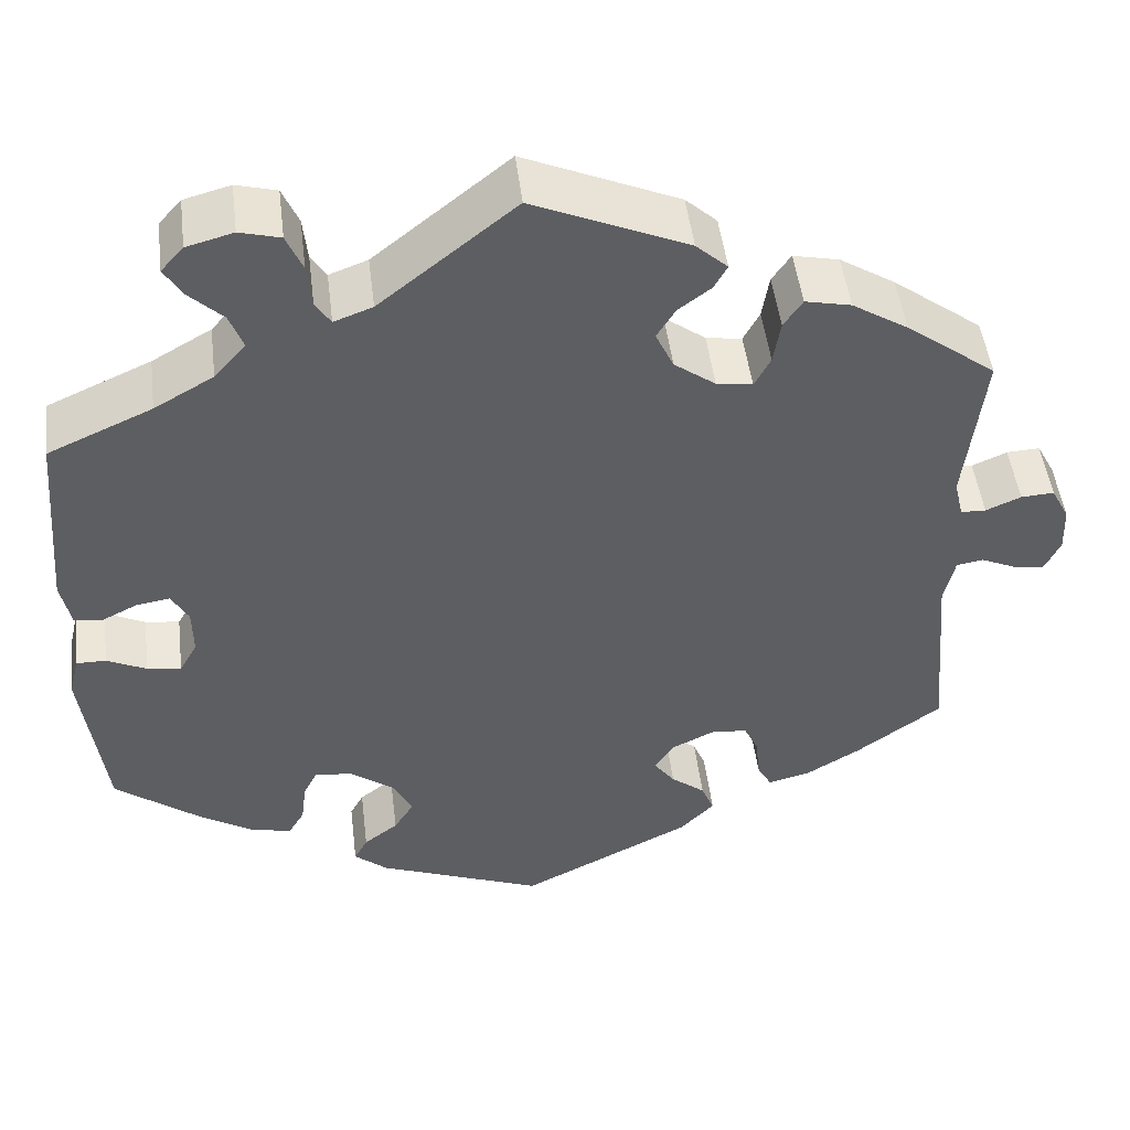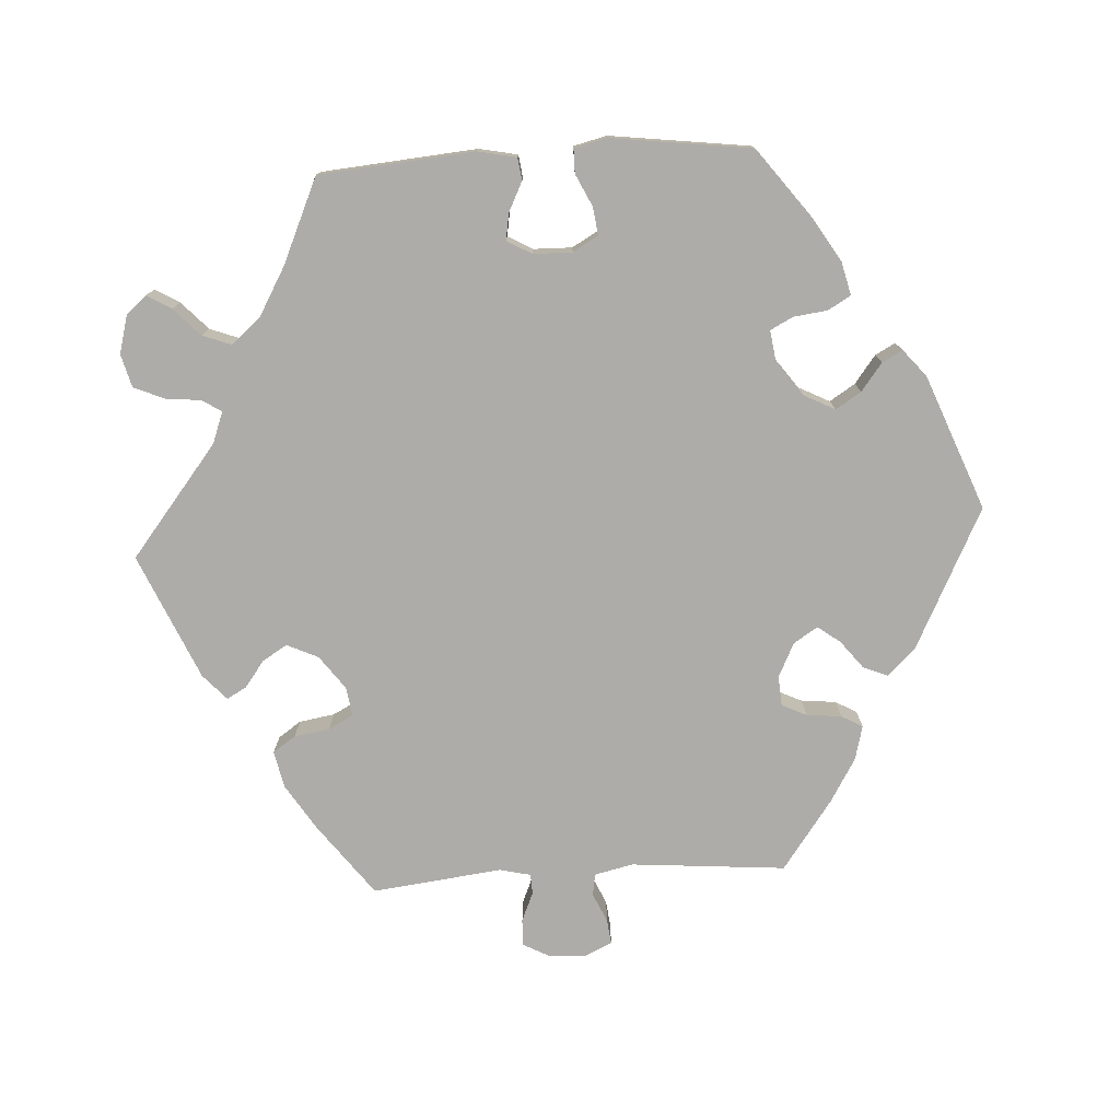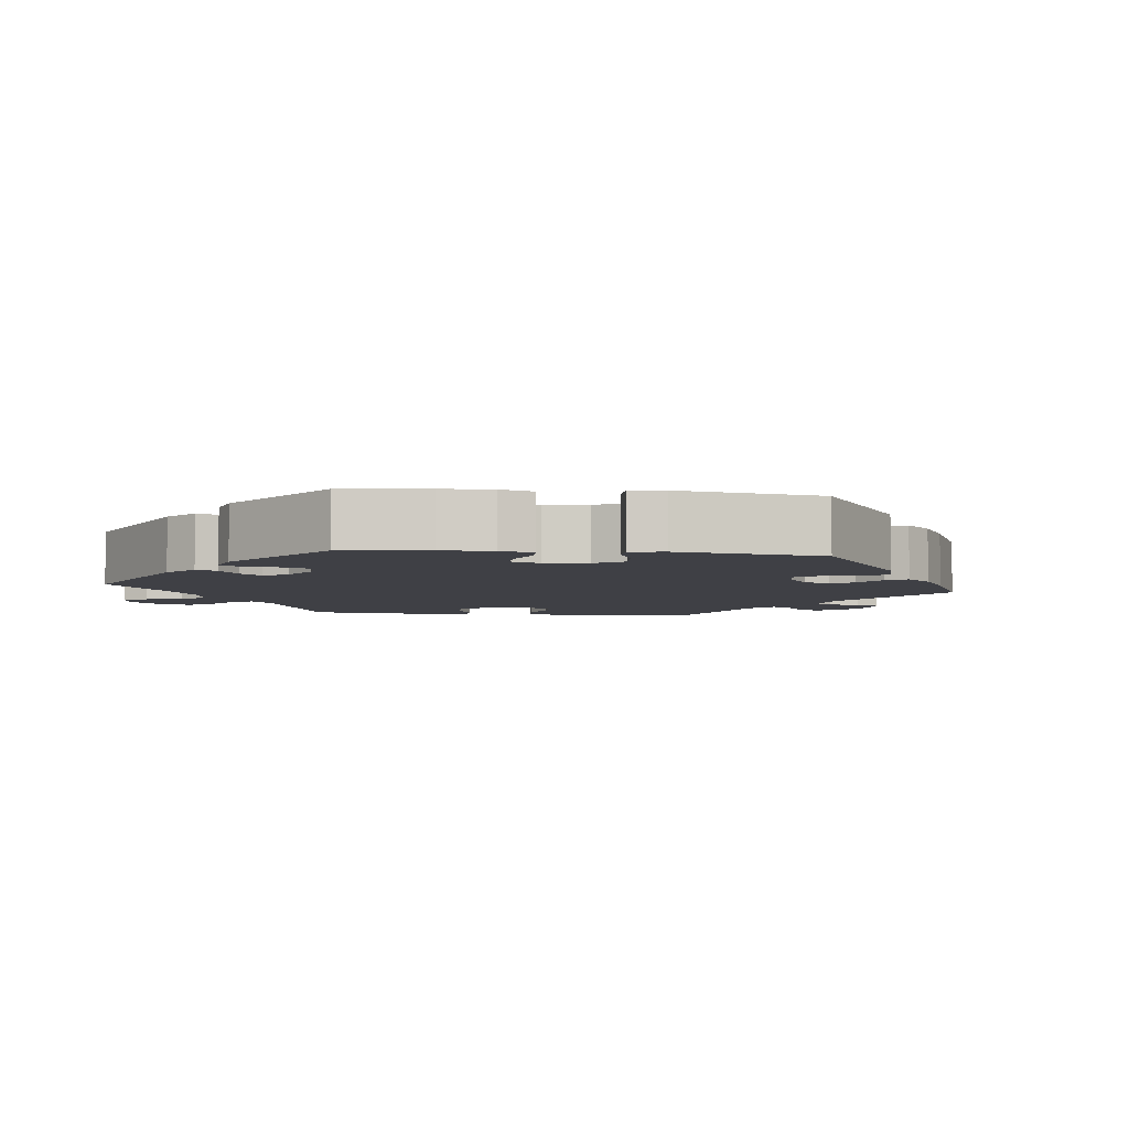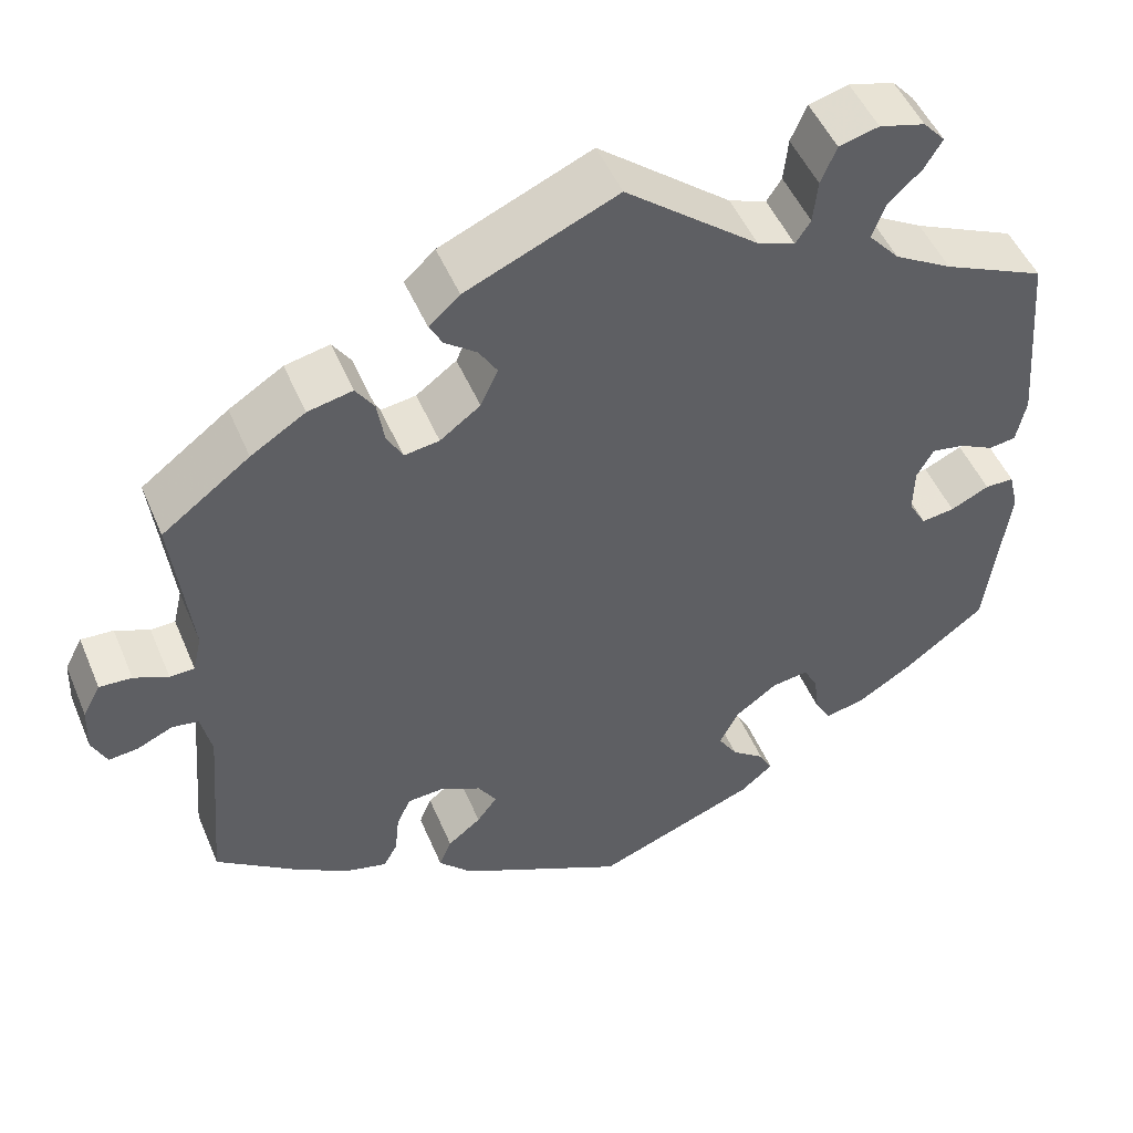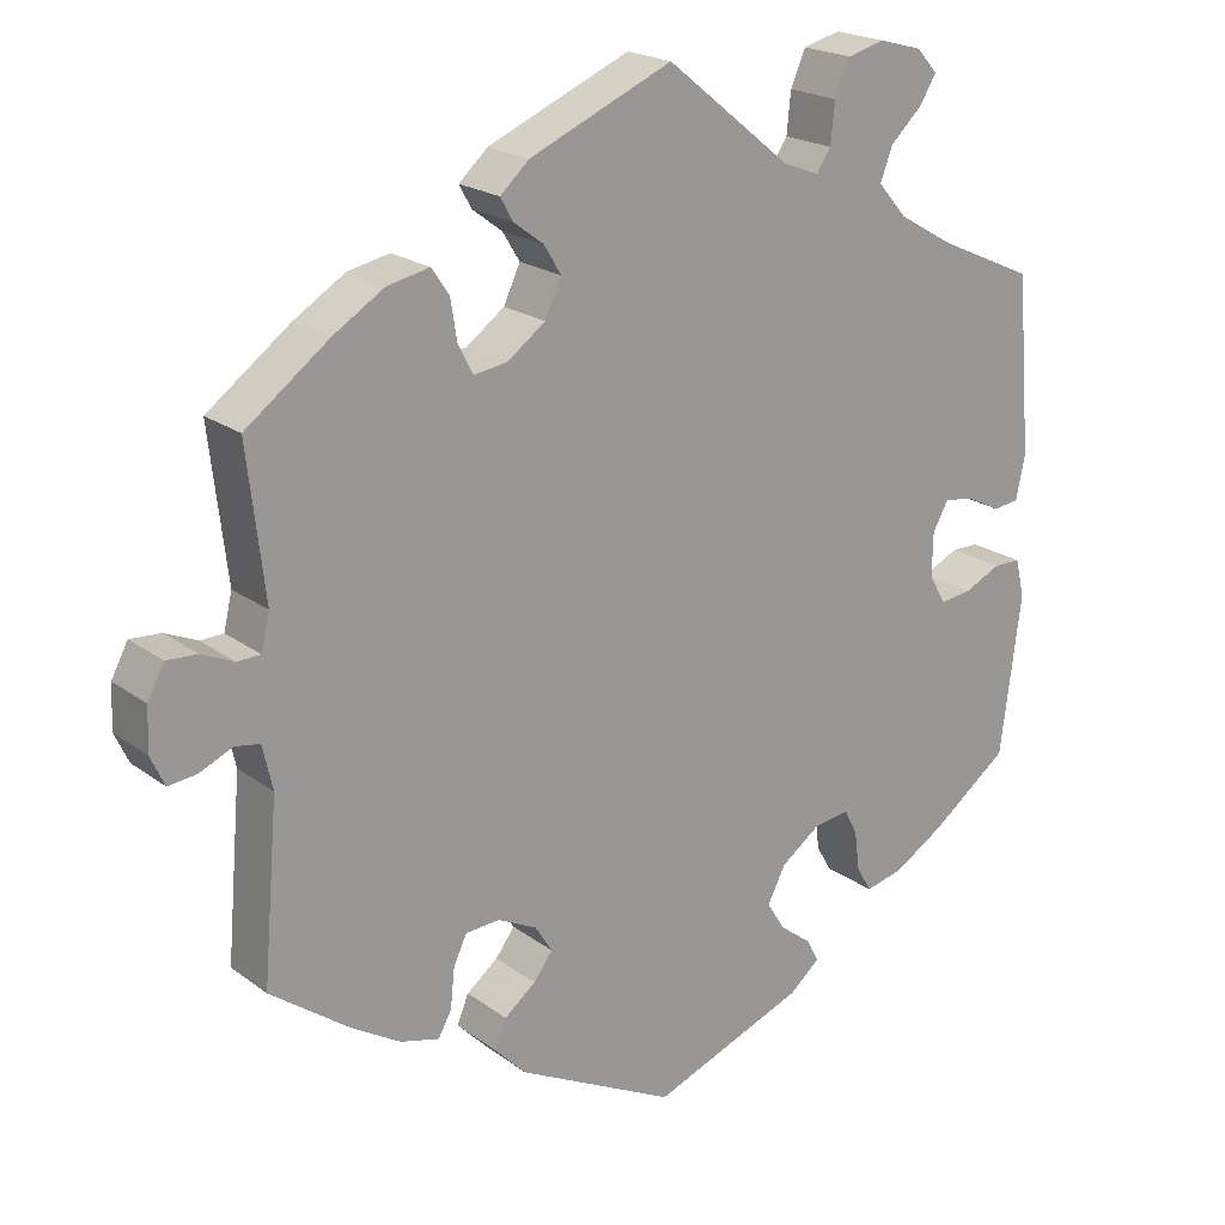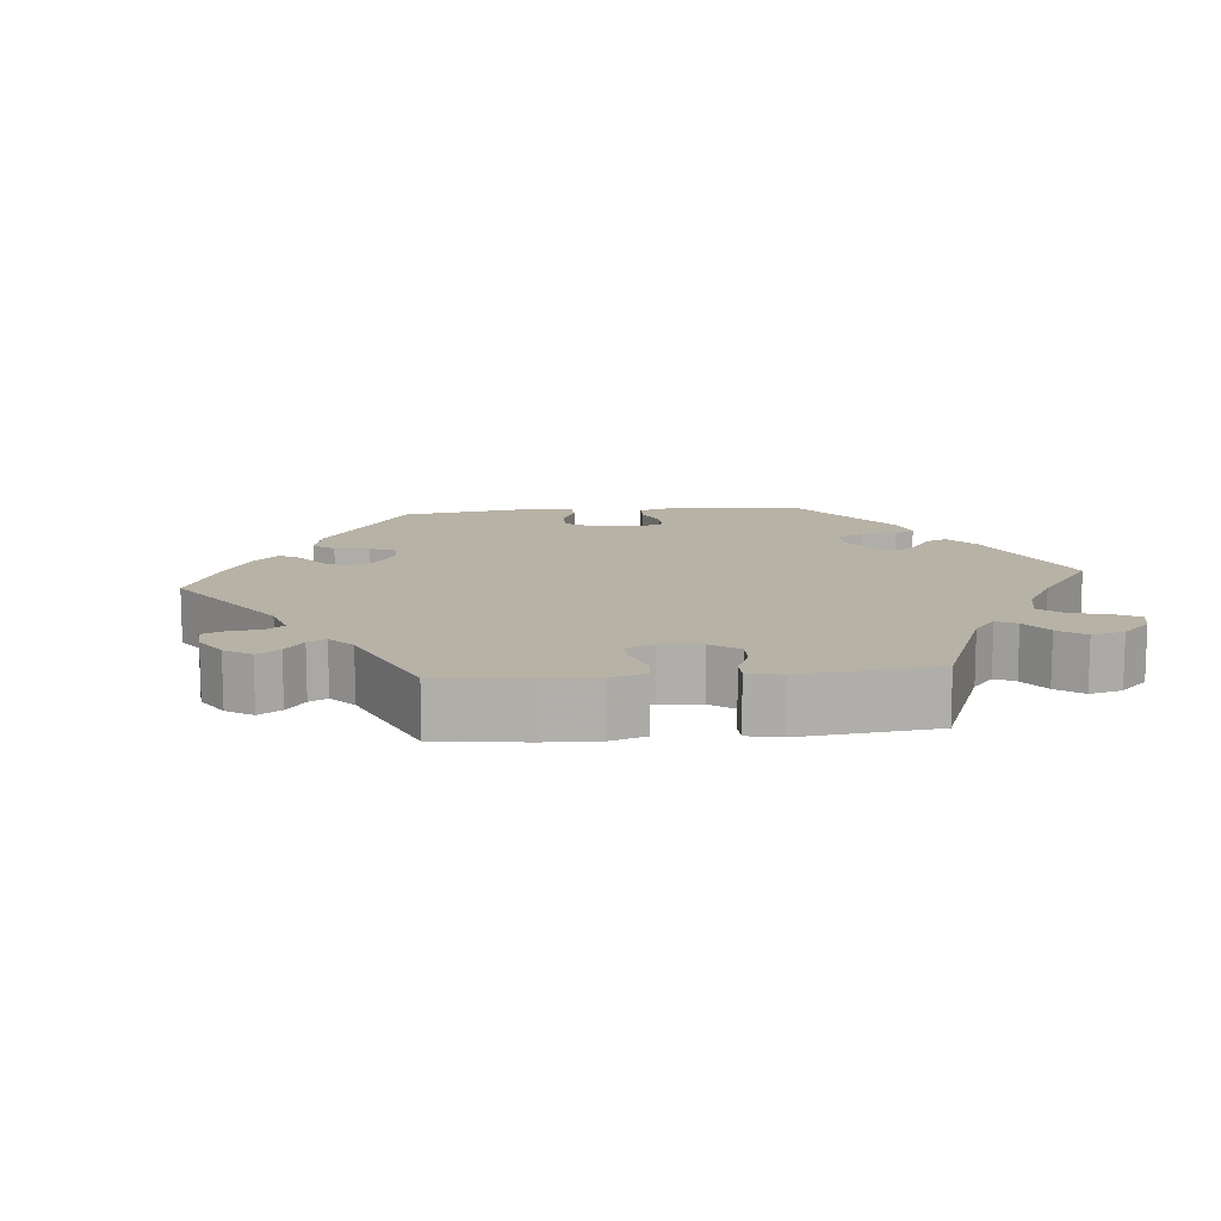
<metadata>
{"format":"obj","ext":"obj","renderer":"f3d","projection":"perspective","resolution":1024,"background":"white","views":[{"elev":48.6,"azim":173.0,"up":"+Z"},{"elev":-77.0,"azim":93.4,"up":"+Y"},{"elev":-5.2,"azim":143.2,"up":"+Y"},{"elev":49.4,"azim":-22.4,"up":"+Z"},{"elev":20.4,"azim":-37.2,"up":"+Z"},{"elev":12.3,"azim":-35.5,"up":"+Y"}]}
</metadata>
<code>
v -0.483 0.07 -0.076
v -0.495 0.07 -0.023
v -0.525 0.07 -0.018
v -0.565 0.07 -0.036
v -0.599 0.07 -0.04
v -0.616 0.07 -0.004
v -0.614 0.07 0.048
v -0.594 0.07 0.086
v -0.557 0.07 0.084
v -0.518 0.07 0.067
v -0.49 0.07 0.068
v -0.48 0.07 0.111
v -0.501 0.07 0.289
v -0.401 0.07 0.364
v -0.339 0.07 0.403
v -0.288 0.07 0.414
v -0.267 0.07 0.383
v -0.259 0.07 0.334
v -0.241 0.07 0.3
v -0.201 0.07 0.306
v -0.155 0.07 0.34
v -0.135 0.07 0.383
v -0.156 0.07 0.417
v -0.192 0.07 0.444
v -0.207 0.07 0.471
v -0.172 0.07 0.503
v 0 0.07 0.578
v 0.151 0.07 0.457
v 0.194 0.07 0.441
v 0.211 0.07 0.467
v 0.216 0.07 0.516
v 0.234 0.07 0.558
v 0.279 0.07 0.57
v 0.331 0.07 0.556
v 0.356 0.07 0.528
v 0.336 0.07 0.495
v 0.298 0.07 0.459
v 0.283 0.07 0.419
v 0.318 0.07 0.379
v 0.384 0.07 0.341
v 0.5 0.07 0.289
v 0.518 0.07 0.076
v 0.507 0.07 0.023
v 0.476 0.07 0.019
v 0.436 0.07 0.039
v 0.399 0.07 0.045
v 0.38 0.07 0.011
v 0.379 0.07 -0.042
v 0.399 0.07 -0.077
v 0.437 0.07 -0.072
v 0.481 0.07 -0.051
v 0.514 0.07 -0.051
v 0.525 0.07 -0.097
v 0.5 0.07 -0.289
v 0.406 0.07 -0.36
v 0.346 0.07 -0.397
v 0.3 0.07 -0.408
v 0.282 0.07 -0.377
v 0.276 0.07 -0.33
v 0.26 0.07 -0.299
v 0.218 0.07 -0.305
v 0.17 0.07 -0.34
v 0.148 0.07 -0.383
v 0.17 0.07 -0.418
v 0.208 0.07 -0.447
v 0.223 0.07 -0.475
v 0.186 0.07 -0.506
v 0.001 0.07 -0.578
v -0.19 0.07 -0.482
v -0.228 0.07 -0.443
v -0.214 0.07 -0.409
v -0.176 0.07 -0.379
v -0.153 0.07 -0.348
v -0.174 0.07 -0.315
v -0.221 0.07 -0.292
v -0.262 0.07 -0.295
v -0.278 0.07 -0.329
v -0.283 0.07 -0.377
v -0.299 0.07 -0.406
v -0.346 0.07 -0.394
v -0.406 0.07 -0.358
v -0.501 0.07 -0.289
v -0.483 0 -0.076
v -0.495 0 -0.023
v -0.525 0 -0.018
v -0.565 0 -0.036
v -0.599 0 -0.04
v -0.616 0 -0.004
v -0.614 0 0.048
v -0.594 0 0.086
v -0.557 0 0.084
v -0.518 0 0.067
v -0.49 0 0.068
v -0.48 0 0.111
v -0.501 0 0.289
v -0.401 0 0.364
v -0.339 0 0.403
v -0.288 0 0.414
v -0.267 0 0.383
v -0.259 0 0.334
v -0.241 0 0.3
v -0.201 0 0.306
v -0.155 0 0.34
v -0.135 0 0.383
v -0.156 0 0.417
v -0.192 0 0.444
v -0.207 0 0.471
v -0.172 0 0.503
v 0 0 0.578
v 0.151 0 0.457
v 0.194 0 0.441
v 0.211 0 0.467
v 0.216 0 0.516
v 0.234 0 0.558
v 0.279 0 0.57
v 0.331 0 0.556
v 0.356 0 0.528
v 0.336 0 0.495
v 0.298 0 0.459
v 0.283 0 0.419
v 0.318 0 0.379
v 0.384 0 0.341
v 0.5 0 0.289
v 0.518 0 0.076
v 0.507 0 0.023
v 0.476 0 0.019
v 0.436 0 0.039
v 0.399 0 0.045
v 0.38 0 0.011
v 0.379 0 -0.042
v 0.399 0 -0.077
v 0.437 0 -0.072
v 0.481 0 -0.051
v 0.514 0 -0.051
v 0.525 0 -0.097
v 0.5 0 -0.289
v 0.406 0 -0.36
v 0.346 0 -0.397
v 0.3 0 -0.408
v 0.282 0 -0.377
v 0.276 0 -0.33
v 0.26 0 -0.299
v 0.218 0 -0.305
v 0.17 0 -0.34
v 0.148 0 -0.383
v 0.17 0 -0.418
v 0.208 0 -0.447
v 0.223 0 -0.475
v 0.186 0 -0.506
v 0.001 0 -0.578
v -0.19 0 -0.482
v -0.228 0 -0.443
v -0.214 0 -0.409
v -0.176 0 -0.379
v -0.153 0 -0.348
v -0.174 0 -0.315
v -0.221 0 -0.292
v -0.262 0 -0.295
v -0.278 0 -0.329
v -0.283 0 -0.377
v -0.299 0 -0.406
v -0.346 0 -0.394
v -0.406 0 -0.358
v -0.501 0 -0.289
f 81 82 1
f 80 81 1 2
f 77 78 79 80
f 76 77 80 2
f 75 76 2
f 74 75 2
f 69 70 71 72
f 69 72 73
f 68 69 73
f 67 68 73 74
f 64 65 66 67
f 63 64 67 74
f 56 57 58 59
f 56 59 60
f 55 56 60
f 54 55 60
f 53 54 60
f 50 51 52 53
f 49 50 53 60
f 48 49 60 61
f 42 43 44 45
f 40 41 42 45
f 39 40 45 46
f 38 39 46 47
f 34 35 36 37
f 34 37 38
f 33 34 38
f 30 31 32 33
f 29 30 33 38
f 25 26 27 28
f 23 24 25 28
f 22 23 28 29
f 21 22 29 38
f 15 16 17 18
f 15 18 19
f 12 13 14 15
f 11 12 15 19
f 7 8 9 10
f 7 10 11
f 6 7 11
f 3 4 5 6
f 3 6 11
f 2 3 11 19
f 62 63 74 2
f 20 21 38 47
f 47 48 61 62
f 20 47 62
f 2 19 20 62
f 83 164 163
f 84 83 163 162
f 162 161 160 159
f 84 162 159 158
f 84 158 157
f 84 157 156
f 154 153 152 151
f 155 154 151
f 155 151 150
f 156 155 150 149
f 149 148 147 146
f 156 149 146 145
f 141 140 139 138
f 142 141 138
f 142 138 137
f 142 137 136
f 142 136 135
f 135 134 133 132
f 142 135 132 131
f 143 142 131 130
f 127 126 125 124
f 127 124 123 122
f 128 127 122 121
f 129 128 121 120
f 119 118 117 116
f 120 119 116
f 120 116 115
f 115 114 113 112
f 120 115 112 111
f 110 109 108 107
f 110 107 106 105
f 111 110 105 104
f 120 111 104 103
f 100 99 98 97
f 101 100 97
f 97 96 95 94
f 101 97 94 93
f 92 91 90 89
f 93 92 89
f 93 89 88
f 88 87 86 85
f 93 88 85
f 101 93 85 84
f 84 156 145 144
f 129 120 103 102
f 144 143 130 129
f 144 129 102
f 144 102 101 84
f 1 83 84 2
f 2 84 85 3
f 3 85 86 4
f 4 86 87 5
f 5 87 88 6
f 6 88 89 7
f 7 89 90 8
f 8 90 91 9
f 9 91 92 10
f 10 92 93 11
f 11 93 94 12
f 12 94 95 13
f 13 95 96 14
f 14 96 97 15
f 15 97 98 16
f 16 98 99 17
f 17 99 100 18
f 18 100 101 19
f 19 101 102 20
f 20 102 103 21
f 21 103 104 22
f 22 104 105 23
f 23 105 106 24
f 24 106 107 25
f 25 107 108 26
f 26 108 109 27
f 27 109 110 28
f 28 110 111 29
f 29 111 112 30
f 30 112 113 31
f 31 113 114 32
f 32 114 115 33
f 33 115 116 34
f 34 116 117 35
f 35 117 118 36
f 36 118 119 37
f 37 119 120 38
f 38 120 121 39
f 39 121 122 40
f 40 122 123 41
f 41 123 124 42
f 42 124 125 43
f 43 125 126 44
f 44 126 127 45
f 45 127 128 46
f 46 128 129 47
f 47 129 130 48
f 48 130 131 49
f 49 131 132 50
f 50 132 133 51
f 51 133 134 52
f 52 134 135 53
f 53 135 136 54
f 54 136 137 55
f 55 137 138 56
f 56 138 139 57
f 57 139 140 58
f 58 140 141 59
f 59 141 142 60
f 60 142 143 61
f 61 143 144 62
f 62 144 145 63
f 63 145 146 64
f 64 146 147 65
f 65 147 148 66
f 66 148 149 67
f 67 149 150 68
f 68 150 151 69
f 69 151 152 70
f 70 152 153 71
f 71 153 154 72
f 72 154 155 73
f 73 155 156 74
f 74 156 157 75
f 75 157 158 76
f 76 158 159 77
f 77 159 160 78
f 78 160 161 79
f 79 161 162 80
f 80 162 163 81
f 81 163 164 82
f 82 164 83 1

</code>
